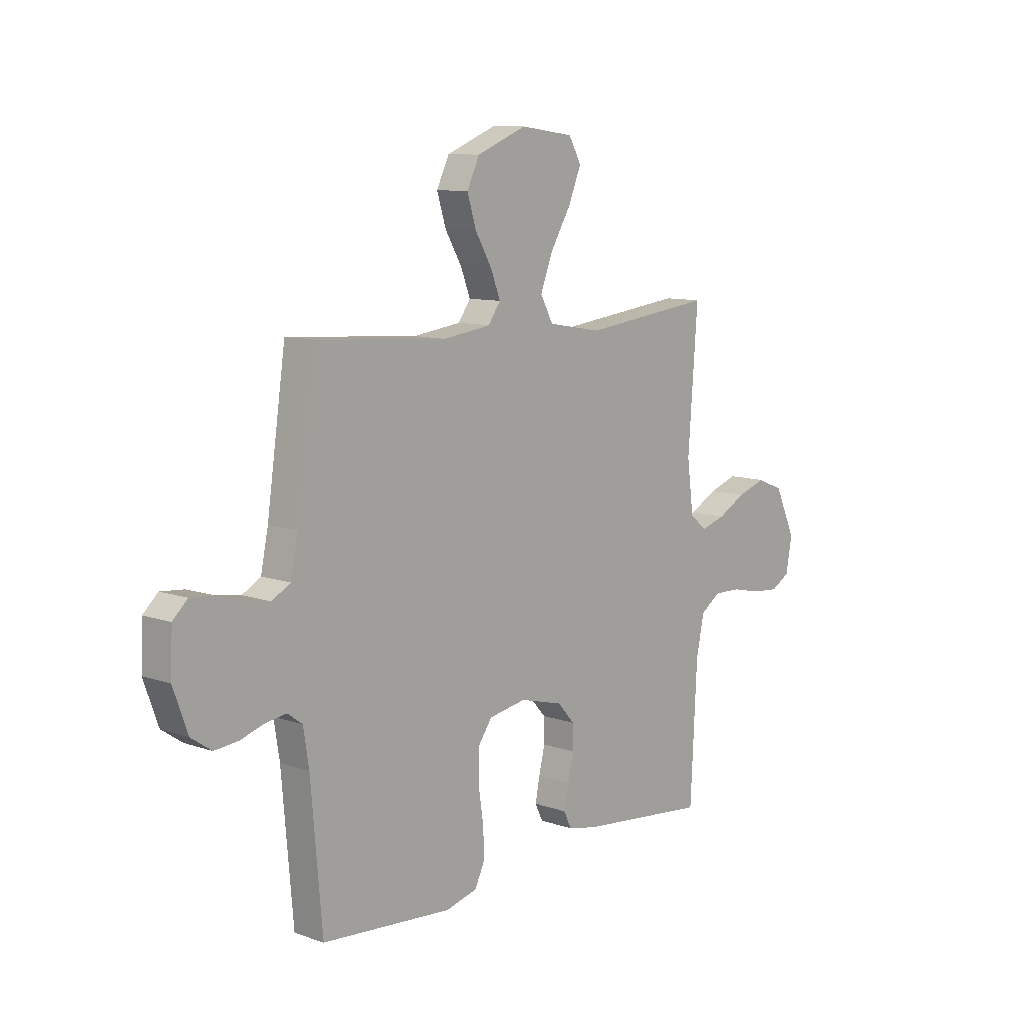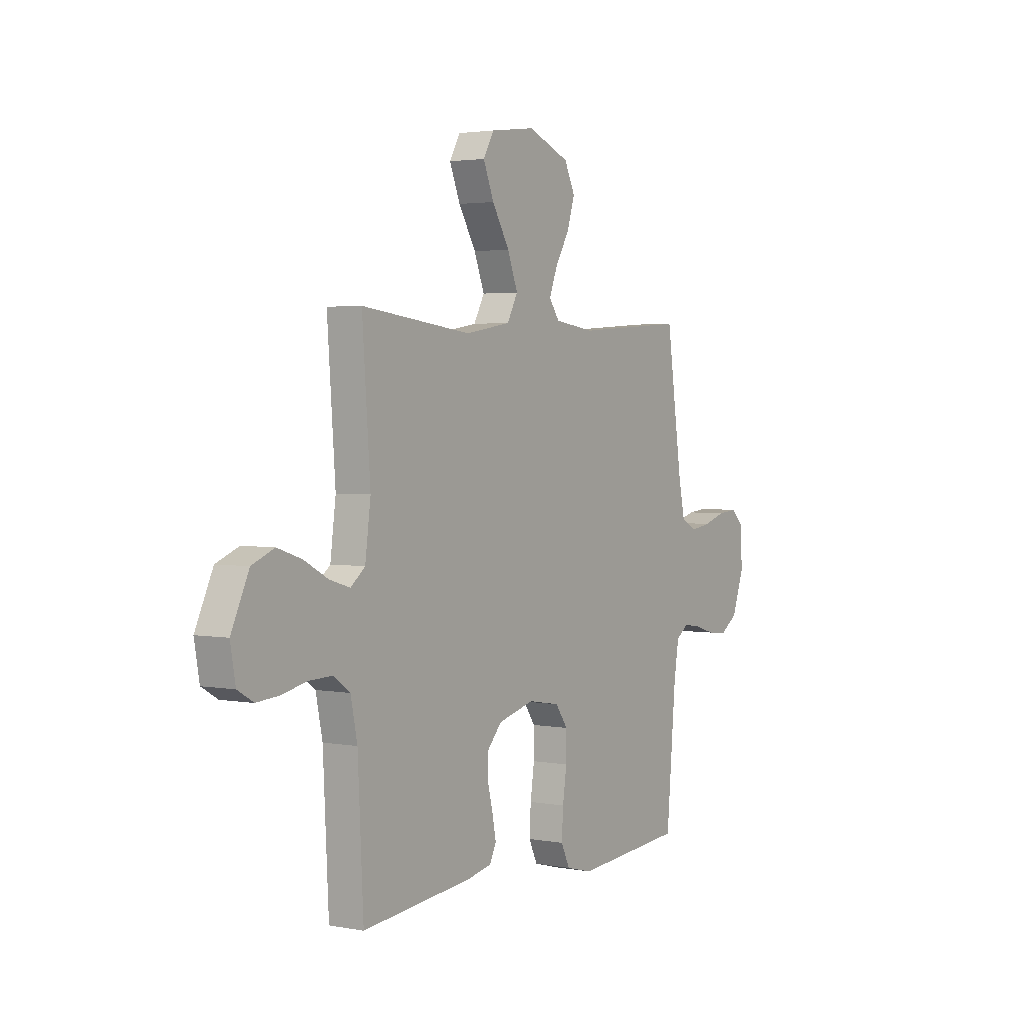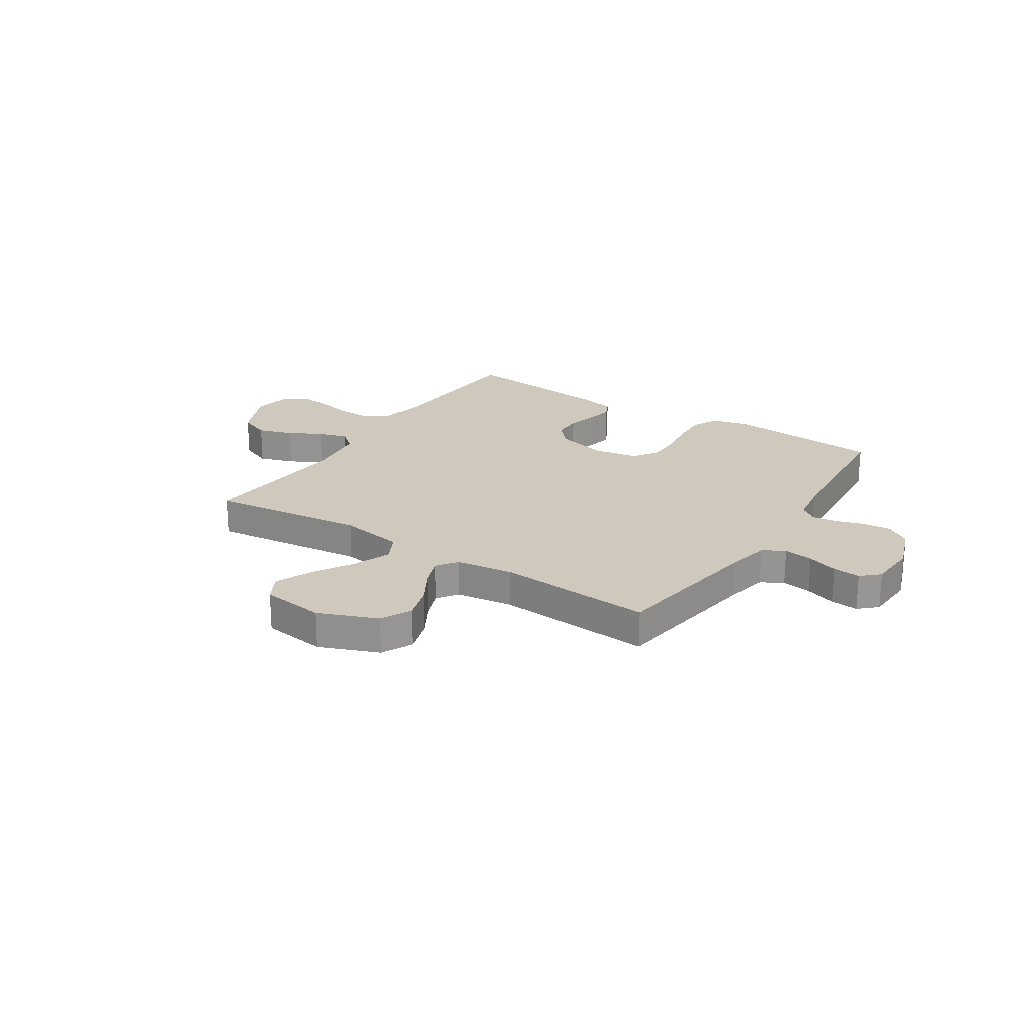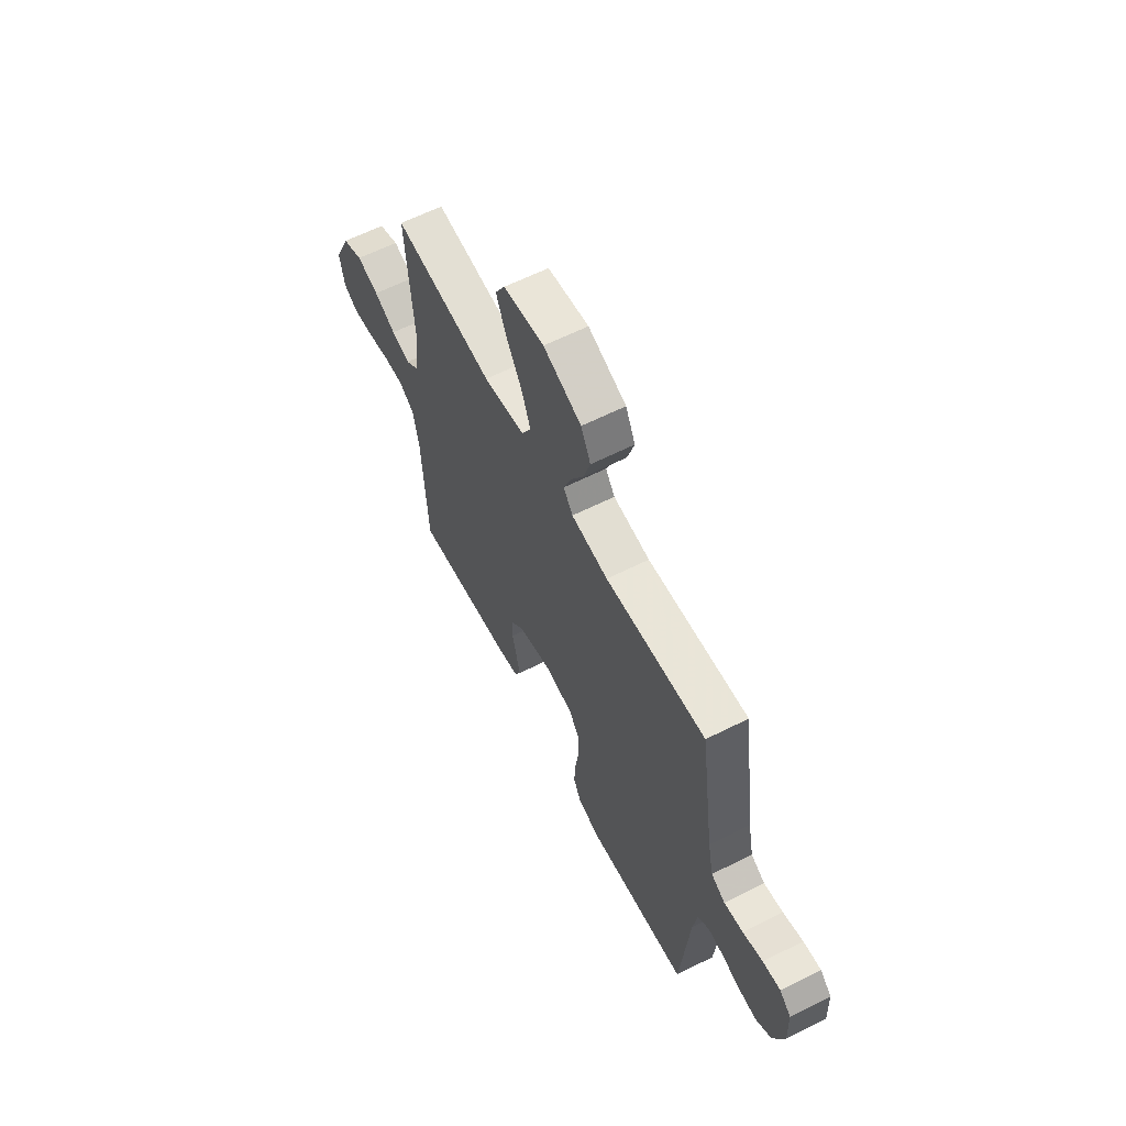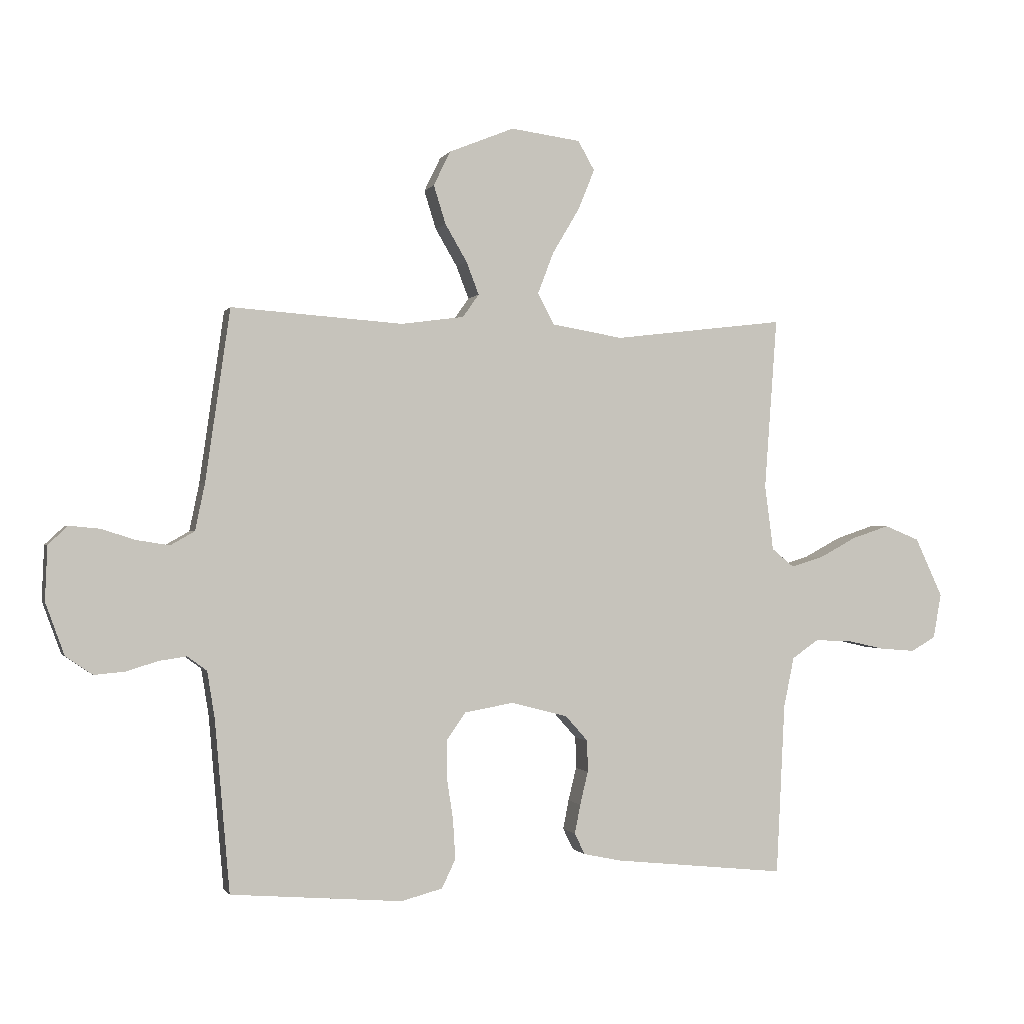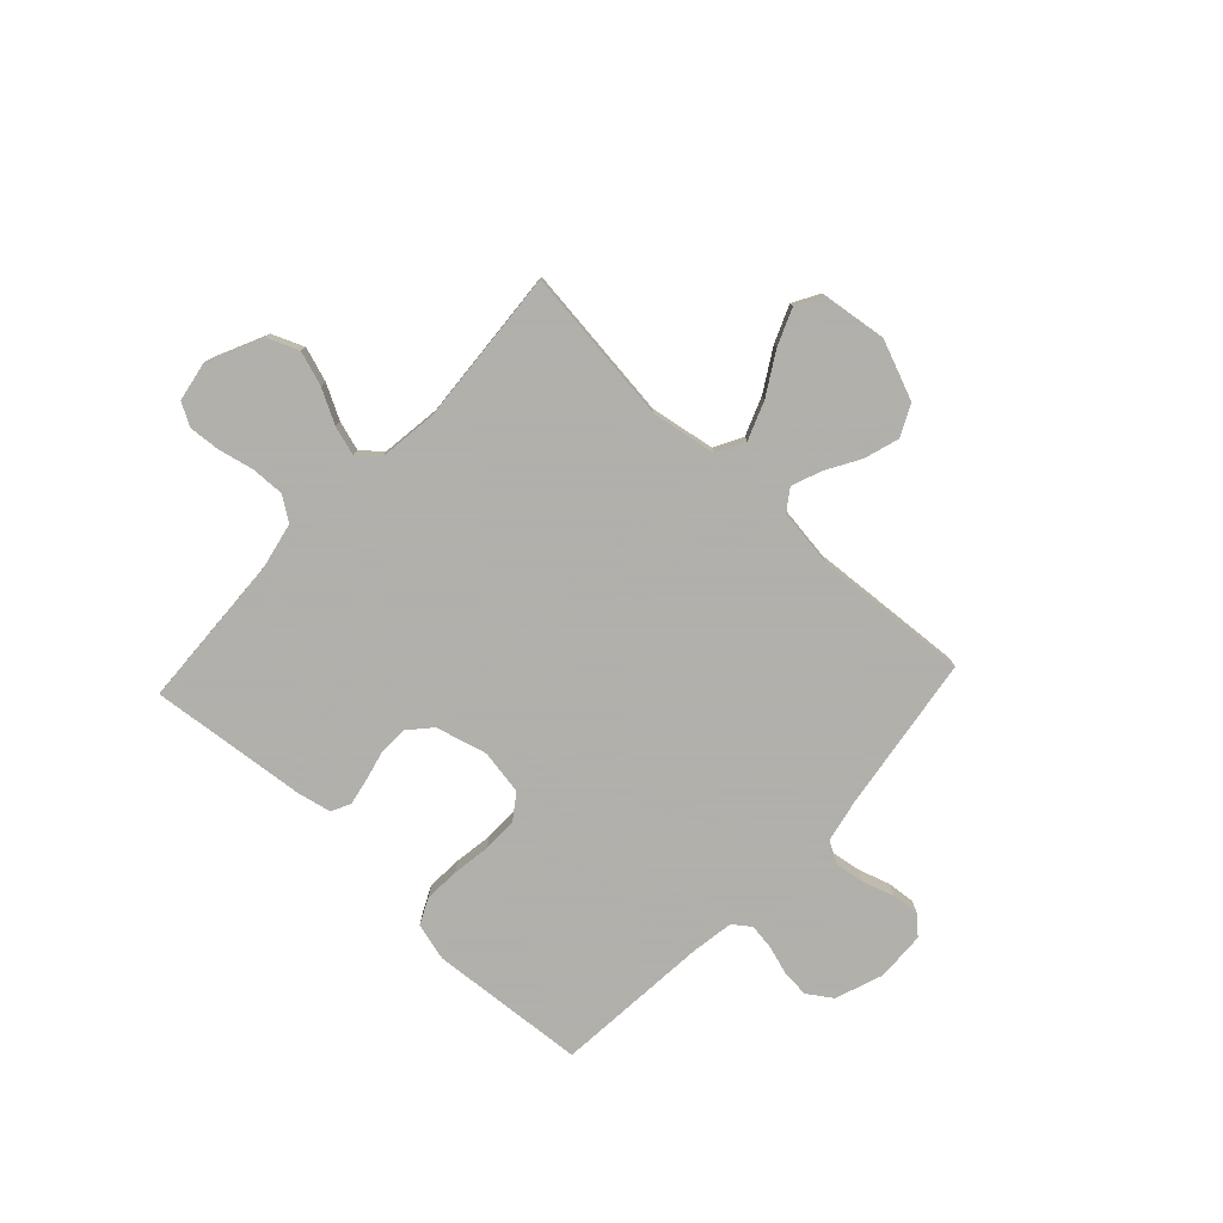
<metadata>
{"format":"obj","ext":"obj","renderer":"f3d","projection":"perspective","resolution":1024,"background":"white","views":[{"elev":10.0,"azim":131.6,"up":"+Z"},{"elev":2.7,"azim":-57.0,"up":"+Z"},{"elev":22.5,"azim":33.2,"up":"+Y"},{"elev":61.7,"azim":62.9,"up":"+Z"},{"elev":-0.6,"azim":164.1,"up":"+Z"},{"elev":-78.4,"azim":-43.0,"up":"+Y"}]}
</metadata>
<code>
v -0.5 0.07 0.5
v -0.2 0.07 0.464
v -0.076 0.07 0.485
v -0.047 0.07 0.539
v -0.075 0.07 0.612
v -0.122 0.07 0.691
v -0.151 0.07 0.762
v -0.122 0.07 0.813
v 0 0.07 0.829
v 0.114 0.07 0.783
v 0.143 0.07 0.723
v 0.122 0.07 0.656
v 0.084 0.07 0.591
v 0.062 0.07 0.534
v 0.09 0.07 0.494
v 0.2 0.07 0.479
v 0.5 0.07 0.5
v 0.543 0.07 0.2
v 0.56 0.07 0.118
v 0.602 0.07 0.094
v 0.659 0.07 0.103
v 0.719 0.07 0.122
v 0.772 0.07 0.127
v 0.806 0.07 0.095
v 0.81 0.07 0
v 0.777 0.07 -0.091
v 0.73 0.07 -0.123
v 0.676 0.07 -0.118
v 0.621 0.07 -0.101
v 0.573 0.07 -0.094
v 0.539 0.07 -0.119
v 0.526 0.07 -0.2
v 0.5 0.07 -0.5
v 0.2 0.07 -0.524
v 0.128 0.07 -0.505
v 0.104 0.07 -0.455
v 0.108 0.07 -0.387
v 0.119 0.07 -0.313
v 0.119 0.07 -0.246
v 0.086 0.07 -0.199
v 0 0.07 -0.184
v -0.099 0.07 -0.21
v -0.138 0.07 -0.254
v -0.139 0.07 -0.309
v -0.125 0.07 -0.367
v -0.115 0.07 -0.418
v -0.133 0.07 -0.455
v -0.2 0.07 -0.469
v -0.5 0.07 -0.5
v -0.515 0.07 -0.2
v -0.533 0.07 -0.113
v -0.579 0.07 -0.081
v -0.642 0.07 -0.083
v -0.709 0.07 -0.098
v -0.771 0.07 -0.103
v -0.814 0.07 -0.078
v -0.828 0.07 0
v -0.78 0.07 0.103
v -0.719 0.07 0.128
v -0.653 0.07 0.106
v -0.588 0.07 0.071
v -0.532 0.07 0.054
v -0.493 0.07 0.086
v -0.478 0.07 0.2
v -0.5 0 0.5
v -0.2 0 0.464
v -0.076 0 0.485
v -0.047 0 0.539
v -0.075 0 0.612
v -0.122 0 0.691
v -0.151 0 0.762
v -0.122 0 0.813
v 0 0 0.829
v 0.114 0 0.783
v 0.143 0 0.723
v 0.122 0 0.656
v 0.084 0 0.591
v 0.062 0 0.534
v 0.09 0 0.494
v 0.2 0 0.479
v 0.5 0 0.5
v 0.543 0 0.2
v 0.56 0 0.118
v 0.602 0 0.094
v 0.659 0 0.103
v 0.719 0 0.122
v 0.772 0 0.127
v 0.806 0 0.095
v 0.81 0 0
v 0.777 0 -0.091
v 0.73 0 -0.123
v 0.676 0 -0.118
v 0.621 0 -0.101
v 0.573 0 -0.094
v 0.539 0 -0.119
v 0.526 0 -0.2
v 0.5 0 -0.5
v 0.2 0 -0.524
v 0.128 0 -0.505
v 0.104 0 -0.455
v 0.108 0 -0.387
v 0.119 0 -0.313
v 0.119 0 -0.246
v 0.086 0 -0.199
v 0 0 -0.184
v -0.099 0 -0.21
v -0.138 0 -0.254
v -0.139 0 -0.309
v -0.125 0 -0.367
v -0.115 0 -0.418
v -0.133 0 -0.455
v -0.2 0 -0.469
v -0.5 0 -0.5
v -0.515 0 -0.2
v -0.533 0 -0.113
v -0.579 0 -0.081
v -0.642 0 -0.083
v -0.709 0 -0.098
v -0.771 0 -0.103
v -0.814 0 -0.078
v -0.828 0 0
v -0.78 0 0.103
v -0.719 0 0.128
v -0.653 0 0.106
v -0.588 0 0.071
v -0.532 0 0.054
v -0.493 0 0.086
v -0.478 0 0.2
f 59 60 61
f 58 59 61
f 57 58 61
f 56 57 61
f 55 56 61
f 54 55 61
f 53 54 61
f 52 53 61 62
f 51 52 62 63
f 48 49 50
f 47 48 50
f 46 47 50
f 45 46 50
f 44 45 50
f 50 51 63
f 44 50 63
f 43 44 63
f 36 37 38
f 35 36 38
f 34 35 38
f 33 34 38
f 32 33 38
f 31 32 38 39
f 30 31 39 40
f 27 28 29
f 26 27 29
f 25 26 29
f 24 25 29
f 23 24 29
f 22 23 29
f 21 22 29
f 20 21 29 30
f 30 40 41
f 20 30 41
f 19 20 41
f 16 17 18
f 19 41 42
f 18 19 42
f 16 18 42
f 15 16 42
f 11 12 13
f 10 11 13
f 9 10 13
f 8 9 13
f 7 8 13
f 6 7 13
f 5 6 13
f 4 5 13 14
f 64 1 2
f 64 2 3
f 63 64 3
f 43 63 3
f 15 42 43
f 14 15 43
f 4 14 43
f 3 4 43
f 125 124 123
f 125 123 122
f 125 122 121
f 125 121 120
f 125 120 119
f 125 119 118
f 125 118 117
f 126 125 117 116
f 127 126 116 115
f 114 113 112
f 114 112 111
f 114 111 110
f 114 110 109
f 114 109 108
f 127 115 114
f 127 114 108
f 127 108 107
f 102 101 100
f 102 100 99
f 102 99 98
f 102 98 97
f 102 97 96
f 103 102 96 95
f 104 103 95 94
f 93 92 91
f 93 91 90
f 93 90 89
f 93 89 88
f 93 88 87
f 93 87 86
f 93 86 85
f 94 93 85 84
f 105 104 94
f 105 94 84
f 105 84 83
f 82 81 80
f 106 105 83
f 106 83 82
f 106 82 80
f 106 80 79
f 77 76 75
f 77 75 74
f 77 74 73
f 77 73 72
f 77 72 71
f 77 71 70
f 77 70 69
f 78 77 69 68
f 66 65 128
f 67 66 128
f 67 128 127
f 67 127 107
f 107 106 79
f 107 79 78
f 107 78 68
f 107 68 67
f 1 65 66 2
f 2 66 67 3
f 3 67 68 4
f 4 68 69 5
f 5 69 70 6
f 6 70 71 7
f 7 71 72 8
f 8 72 73 9
f 9 73 74 10
f 10 74 75 11
f 11 75 76 12
f 12 76 77 13
f 13 77 78 14
f 14 78 79 15
f 15 79 80 16
f 16 80 81 17
f 17 81 82 18
f 18 82 83 19
f 19 83 84 20
f 20 84 85 21
f 21 85 86 22
f 22 86 87 23
f 23 87 88 24
f 24 88 89 25
f 25 89 90 26
f 26 90 91 27
f 27 91 92 28
f 28 92 93 29
f 29 93 94 30
f 30 94 95 31
f 31 95 96 32
f 32 96 97 33
f 33 97 98 34
f 34 98 99 35
f 35 99 100 36
f 36 100 101 37
f 37 101 102 38
f 38 102 103 39
f 39 103 104 40
f 40 104 105 41
f 41 105 106 42
f 42 106 107 43
f 43 107 108 44
f 44 108 109 45
f 45 109 110 46
f 46 110 111 47
f 47 111 112 48
f 48 112 113 49
f 49 113 114 50
f 50 114 115 51
f 51 115 116 52
f 52 116 117 53
f 53 117 118 54
f 54 118 119 55
f 55 119 120 56
f 56 120 121 57
f 57 121 122 58
f 58 122 123 59
f 59 123 124 60
f 60 124 125 61
f 61 125 126 62
f 62 126 127 63
f 63 127 128 64
f 64 128 65 1

</code>
